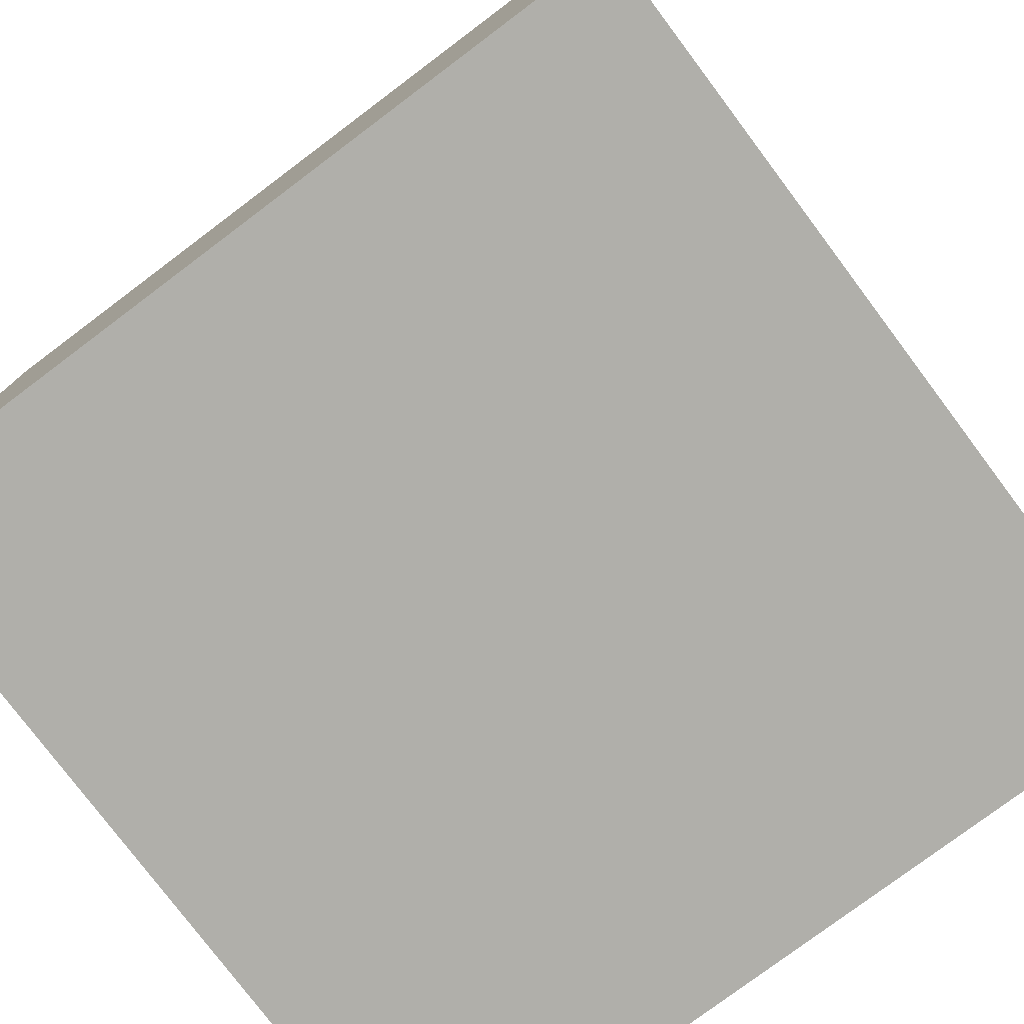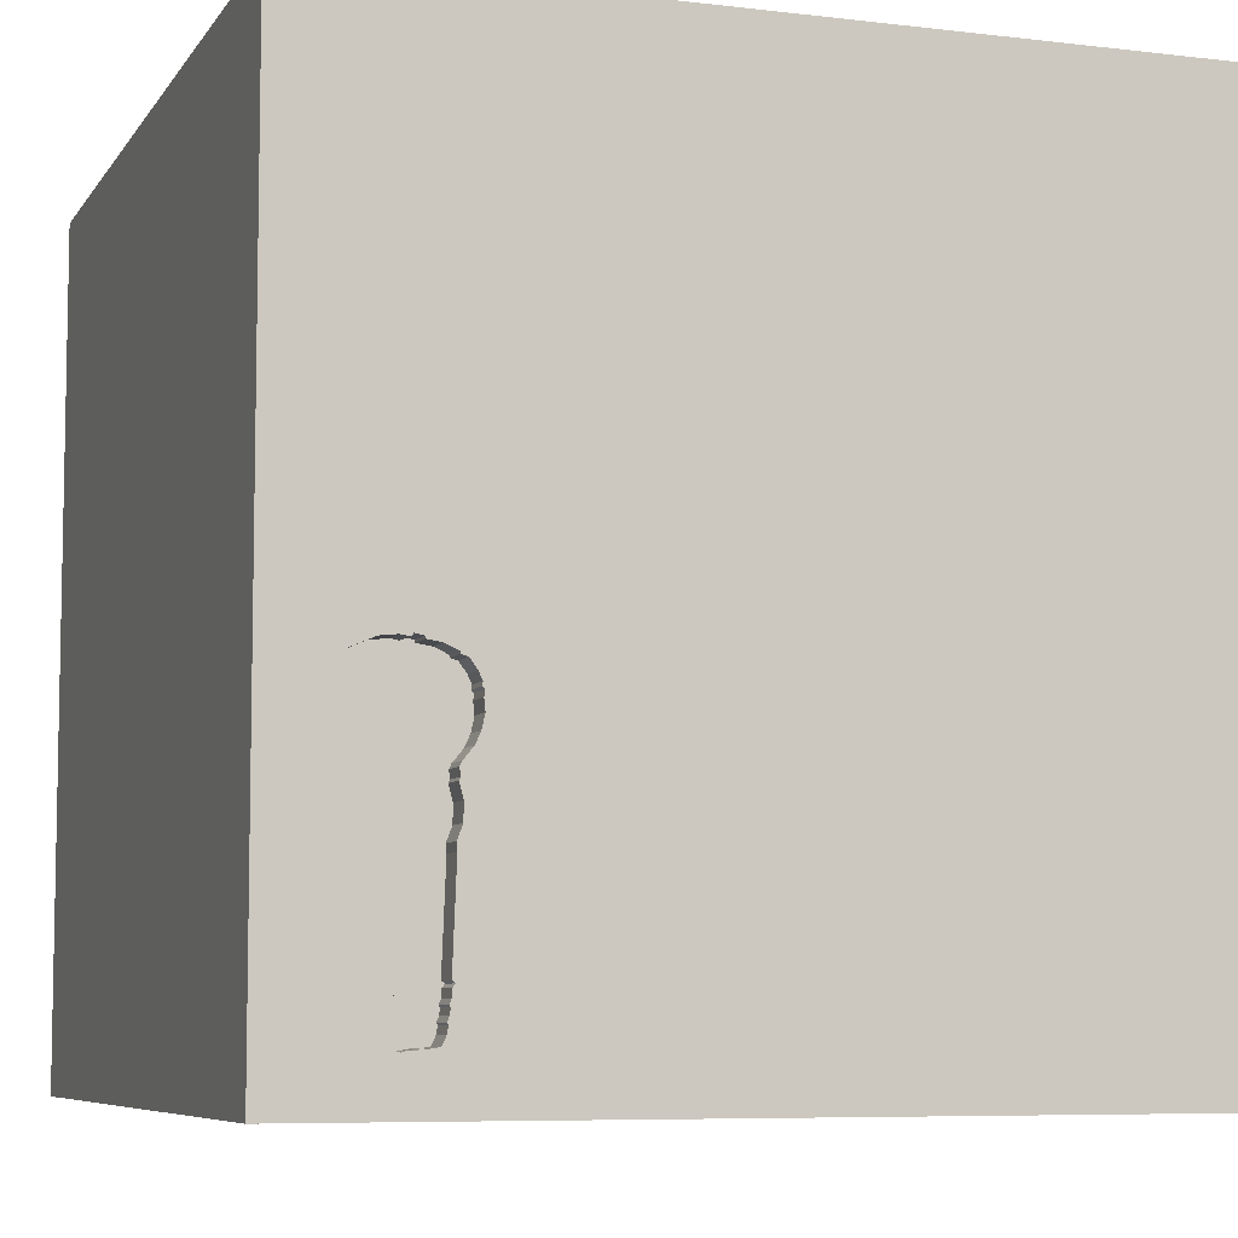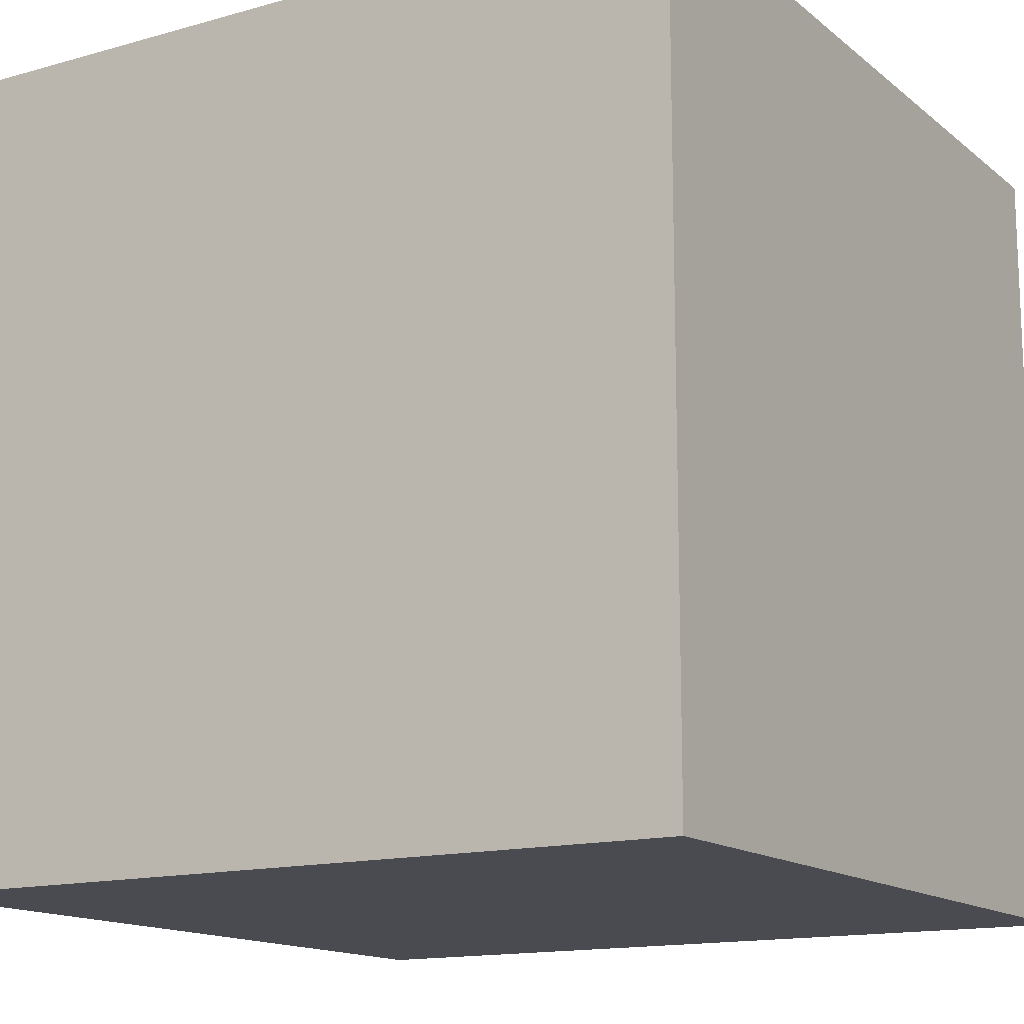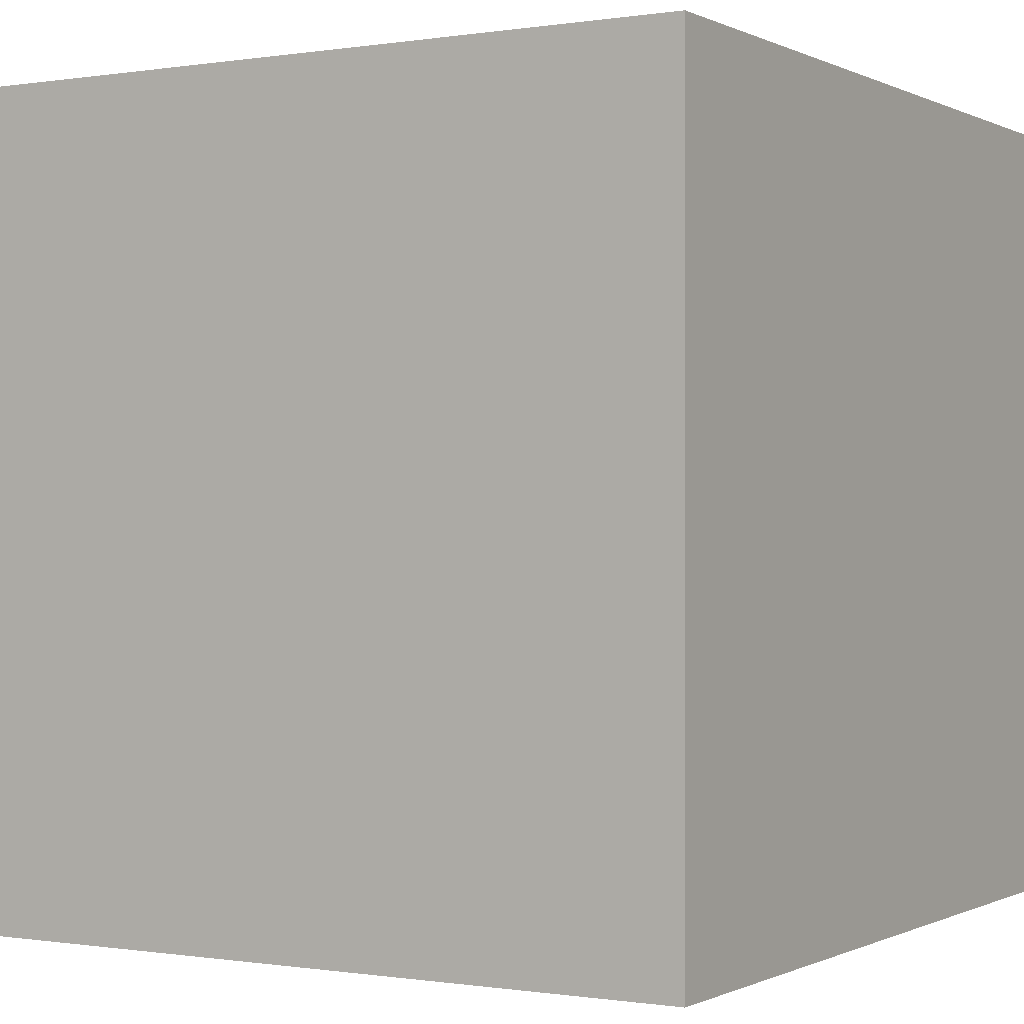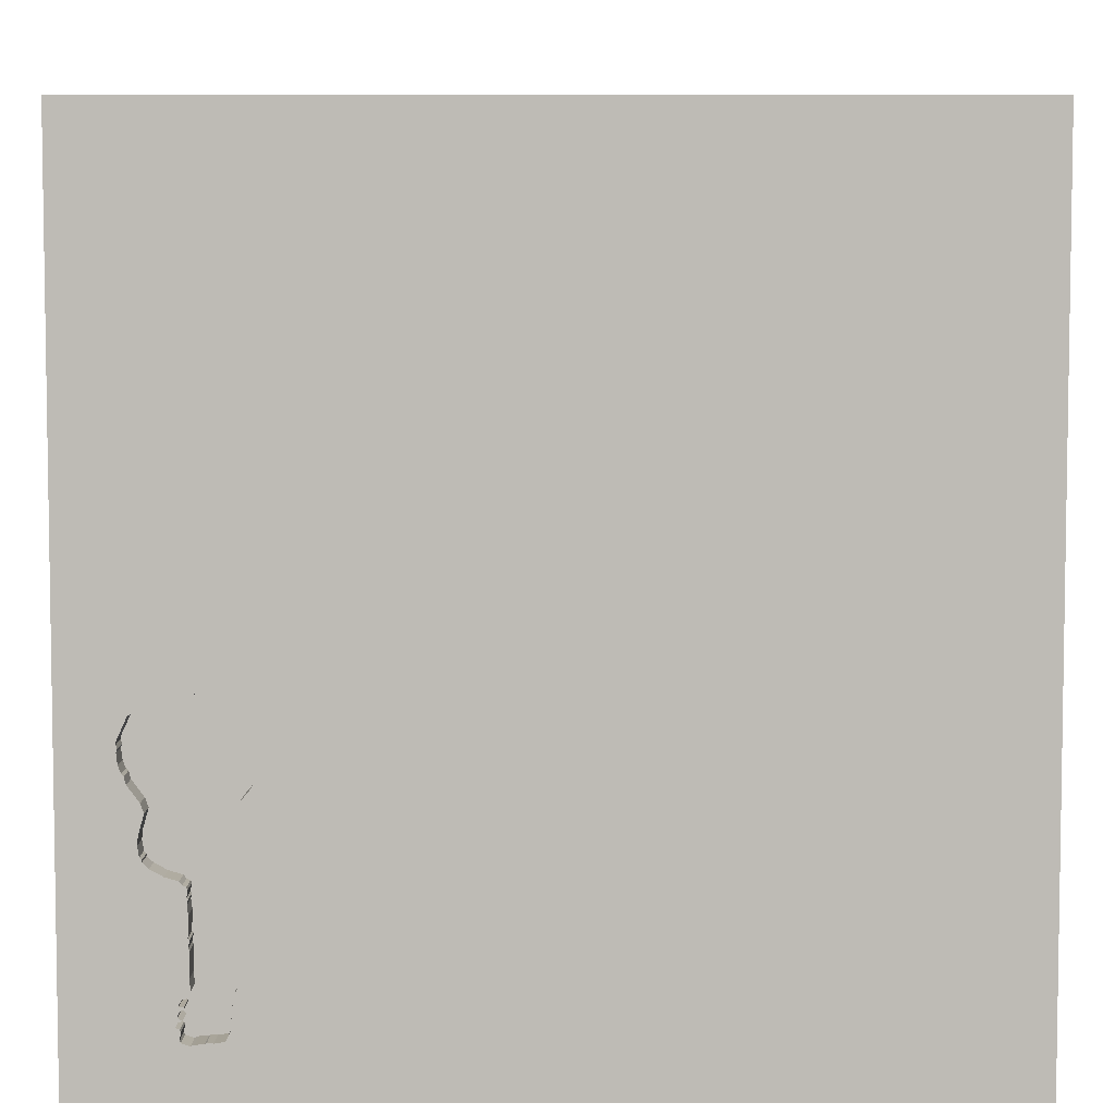
<metadata>
{"format":"obj","ext":"obj","renderer":"f3d","projection":"perspective","resolution":1024,"background":"white","views":[{"elev":-78.0,"azim":126.9,"up":"+Y"},{"elev":-7.1,"azim":160.9,"up":"+Z"},{"elev":-14.5,"azim":-58.5,"up":"+Y"},{"elev":-0.3,"azim":-59.2,"up":"+Z"},{"elev":5.7,"azim":180.0,"up":"+Z"}]}
</metadata>
<code>
o guitar_5
v 1.279 1.5 -0.3261
v 1.102 1.5 -1.326
v 1.102 1.4 -1.326
v 1.232 1.5 -0.6173
v 1.232 1.4 -0.6173
v 1.248 1.5 -0.2995
v 1.14 1.5 -1.231
v 1.14 1.4 -1.231
v 1.089 1.5 -0.2656
v 1.089 1.4 -0.2656
v 0.9128 1.5 -0.5419
v 1.129 1.5 -1.214
v 1.077 1.5 -0.2562
v 1.077 1.4 -0.2562
v 1.314 1.5 -0.4098
v 1.314 1.4 -0.4098
v 1.121 1.5 -0.8342
v 1.047 1.5 -0.2626
v 1.047 1.4 -0.2626
v 0.9683 1.5 -1.162
v 0.9683 1.4 -1.162
v 1.243 1.5 -0.5861
v 1.175 1.5 -0.8091
v 1.175 1.4 -0.8091
v 1.106 1.5 -0.9959
v 1.14 1.5 -1.272
v 0.894 1.5 -0.3881
v 0.894 1.4 -0.3881
v 1.309 1.4 -0.4712
v 0.9693 1.5 -1.177
v 1.284 1.5 -0.5305
v 0.9749 1.5 -1.209
v 0.9983 1.5 -0.2775
v 0.9983 1.4 -0.2775
v -1.5 -1.5 1.5
v -0.7812 -1.5 -0.1823
v -0.625 -1.5 -0.6771
v -0.5086 1.5 0.1725
v 0.9703 1.5 -1.191
v 0.9703 1.4 -1.191
v 1.08 1.5 -0.2623
v 1.125 1.5 -1.183
v 0.8895 1.5 -0.4793
v 0.941 1.5 -0.684
v 0.941 1.4 -0.684
v 0.9599 1.5 -0.7898
v 0.9599 1.4 -0.7898
v 0.9749 1.5 -1.233
v 1.116 1.5 -0.2605
v 1.116 1.4 -0.2605
v 0.6706 0.1172 1.5
v 0.4167 -0.1562 1.5
v -0.1318 1.019 -1.5
v 0.2083 -0.5469 1.5
v 0.4167 -1.5 0.4687
v 0.3906 -1.5 -0
v 0.3906 -1.5 1.198
v 0.4427 -1.5 -0.5469
v -0.1042 -1.5 -1.5
v 0.3646 -1.5 -1.172
v -0.1042 -1.5 1.5
v 0.3125 0.8333 1.5
v -0.1042 1.5 -1.5
v 0.5404 1.5 -1.315
v 0.1705 -0.5847 -1.5
v 1.5 -1.5 1.5
v 0.8885 1.5 -0.4164
v 1.089 1.5 -1.321
v 0.9547 1.5 -0.6334
v 0.9547 1.4 -0.6334
v 1.139 1.5 -1.254
v 0.9704 1.5 -1.143
v 1.251 1.5 -0.7287
v 1.248 1.4 -0.2995
v 0.8946 1.5 -0.5022
v 1.24 1.5 -0.7647
v 0.9823 1.5 -1.282
v 0.05208 -1.029 1.5
v -0.1562 0.4427 1.5
v -0.05208 -0 1.5
v -0.1823 1.068 1.5
v 0 -1.5 0.625
v -0.1562 -1.5 -0.4427
v -0.1562 -1.5 -1.224
v 1.299 1.5 -0.4979
v 1.135 1.5 -1.204
v 1.105 1.5 -0.8487
v 1.08 1.4 -0.2623
v 0.9575 1.5 -0.8167
v 0.9509 1.5 -0.7662
v 1.131 1.5 -1.317
v 1.131 1.4 -1.317
v 1.135 1.5 -1.308
v 1.135 1.4 -1.308
v 1.121 1.5 -1.207
v 1.211 0.1042 1.5
v 1.5 -1.5 -1.5
v 1.094 -1.5 -0.02604
v 1.174 1.5 -0.267
v 1.198 1.5 -1.12
v 1.146 1.5 -1.269
v 1.13 1.5 -0.8226
v 0.9459 1.5 -0.5821
v 0.9459 1.4 -0.5821
v 1.263 1.5 -0.3127
v 1.099 1.5 -1.158
v 1.099 1.4 -1.158
v 0.9295 1.5 -0.3127
v 1.104 1.5 -0.9268
v 1.102 1.5 -1.035
v 0.9575 1.4 -0.8167
v 1.14 1.5 -1.239
v 1.311 1.5 -0.3962
v 1.311 1.4 -0.3962
v 1.104 1.5 -0.9375
v 0.942 1.5 -0.7426
v 0.942 1.4 -0.7426
v 1.248 1.5 -0.75
v 1.103 1.5 -1.119
v 1.25 1.5 -0.6825
v 1.25 1.4 -0.6825
v 1.309 1.5 -0.4712
v 0.9786 1.5 -1.257
v 0.9786 1.4 -1.257
v 0.8862 1.5 -0.3953
v 0.8862 1.4 -0.3953
v 1.24 1.4 -0.7647
v 1.121 1.4 -0.8342
v -0.625 0.3906 1.5
v -0.4427 -1.5 0.4297
v -0.4427 -0.5469 1.5
v -1.5 0.2734 -1.172
v -1.5 0.651 0.1888
v -1.5 0.3776 -0.4948
v -1.5 0.1042 -1.5
v -1.5 0.3906 1.003
v -1.5 -0.1823 0.4818
v -1.5 0 0
v -1.5 -0.2865 1.224
v -1.5 -0.1562 -0.4427
v -1.5 1.211 0.2083
v -1.5 -0.625 -0.3906
v -1.5 -1.5 -1.5
v -1.5 1.5 -1.5
v -1.5 1.5 1.5
v -1.5 -1.276 0.01302
v -1.5 -0.3125 -1.055
v 1.134 1.5 -1.275
v 1.101 1.5 -1.002
v 1.101 1.4 -1.002
v 1.047 1.5 -0.2701
v 1.146 1.4 -1.269
v 1.22 1.5 -0.7851
v 1.22 1.4 -0.7851
v 1.284 1.4 -0.5305
v 1.107 1.5 -1.171
v 1.135 1.4 -1.204
v 0.9596 1.5 -1.152
v 1.059 1.5 -1.32
v 1.059 1.4 -1.32
v 1.108 1.5 -0.8954
v 0.8946 1.4 -0.5022
v 1.309 1.5 -0.4232
v 1.309 1.4 -0.4232
v 0.8885 1.4 -0.4164
v 0.9295 1.4 -0.3127
v 0.9704 1.4 -1.143
v 0.9833 1.5 -1.252
v 0.9833 1.4 -1.252
v 1.053 1.5 -1.315
v 1.053 1.4 -1.315
v 1.121 1.5 -1.214
v 1.121 1.4 -1.214
v 1.109 1.5 -0.8729
v 1.5 1.5 -1.5
v 1.354 1.5 -0.1562
v 1.5 0.09766 0.02157
v 1.5 1.5 1.5
v 1.032 1.5 -1.318
v 0.8914 1.5 -0.3745
v 1.106 1.4 -0.9959
v -1.198 0.1823 1.5
v -1.146 -1.5 0.1823
v 1.115 1.5 -1.184
v 1.115 1.4 -1.184
v 1.254 1.5 -0.7141
v 1.254 1.4 -0.7141
v 1.299 1.4 -0.4979
v 1.032 1.4 -1.318
v 0.9773 1.5 -1.206
v 0.9773 1.4 -1.206
v 0.9726 1.5 -1.212
v 0.9726 1.4 -1.212
v 1.101 1.5 -0.2633
v 1.313 1.5 -0.4323
v 0.9525 1.5 -0.2985
v 0.9525 1.4 -0.2985
v 1.125 1.4 -1.183
v 1.14 1.4 -1.239
v 0.9823 1.4 -1.282
v 1.047 1.4 -0.2701
v 1.129 1.4 -1.214
v 1.104 1.4 -0.9268
v 1.105 1.5 -1.026
v 1.105 1.4 -1.026
v 0.9044 1.5 -0.3464
v 1.126 1.5 -1.249
v 1.126 1.4 -1.249
v 1.105 1.4 -0.8487
v 1.108 1.5 -0.8398
v 1.108 1.4 -0.8398
v 0.9749 1.4 -1.233
v 0.9529 1.5 -0.5973
v 0.9529 1.4 -0.5973
v 1.248 1.4 -0.75
v 0.9962 1.5 -1.312
v 0.9962 1.4 -1.312
v 1.133 1.5 -1.312
v 1.135 1.5 -1.197
v 1.134 1.4 -1.275
v 1.243 1.4 -0.5861
v 0.8842 1.5 -0.4553
v 0.8842 1.4 -0.4553
v 1.313 1.4 -0.4323
v 1.279 1.4 -0.3261
v 1.291 1.5 -0.5052
v 1.291 1.4 -0.5052
v 1.089 1.4 -1.321
v 0.9596 1.4 -1.152
v 1.135 1.4 -1.197
v 0.9505 1.5 -0.6243
v 0.9505 1.4 -0.6243
v 1.13 1.4 -0.8226
v 0.9128 1.4 -0.5419
v 1.102 1.4 -1.035
v 1.174 1.4 -0.267
v 1.108 1.4 -0.8954
v 1.131 1.5 -1.284
v 1.131 1.4 -1.284
v 0.9044 1.4 -0.3464
v 1.139 1.4 -1.254
v 1.103 1.4 -1.119
v 0.964 1.5 -1.157
v 1.24 1.5 -0.7572
v 1.24 1.4 -0.7572
v 1.121 1.4 -1.207
v 1.109 1.4 -0.8729
v 1.104 1.5 -0.8787
v 1.104 1.4 -0.8787
v 0.9523 1.5 -0.306
v 0.9523 1.4 -0.306
v 0.8914 1.4 -0.3745
f 145 139 35
f 35 146 143
f 143 183 35
f 61 78 35
f 78 131 35
f 35 182 145
f 35 57 61
f 145 136 139
f 139 137 35
f 61 66 78
f 183 130 35
f 131 182 35
f 35 142 146
f 130 82 35
f 78 54 131
f 131 129 182
f 136 137 139
f 137 142 35
f 183 36 130
f 143 36 183
f 82 57 35
f 57 66 61
f 137 138 142
f 131 80 129
f 142 143 146
f 143 37 36
f 82 55 57
f 66 54 78
f 54 80 131
f 129 145 182
f 136 133 137
f 130 56 82
f 138 140 142
f 55 66 57
f 80 79 129
f 145 133 136
f 133 138 137
f 36 83 130
f 52 80 54
f 37 83 36
f 83 56 130
f 56 55 82
f 66 52 54
f 145 141 133
f 140 147 142
f 142 147 143
f 66 51 52
f 79 81 129
f 52 79 80
f 81 145 129
f 138 134 140
f 56 66 55
f 52 51 79
f 133 134 138
f 83 58 56
f 66 96 51
f 51 62 79
f 143 84 37
f 37 84 83
f 56 98 66
f 140 132 147
f 147 135 143
f 79 62 81
f 141 134 133
f 134 132 140
f 65 143 135
f 177 178 66
f 178 96 66
f 141 144 134
f 65 59 143
f 59 84 143
f 84 58 83
f 58 98 56
f 144 132 134
f 132 135 147
f 84 60 58
f 51 178 62
f 62 178 81
f 58 97 98
f 145 144 141
f 96 178 51
f 178 145 81
f 59 60 84
f 60 97 58
f 97 66 98
f 178 38 145
f 38 144 145
f 144 135 132
f 144 65 135
f 59 97 60
f 177 66 97
f 53 65 144
f 65 97 59
f 108 38 178
f 38 43 75
f 116 158 38
f 158 64 38
f 222 43 38
f 180 27 125
f 38 108 206
f 38 206 180
f 67 222 38
f 38 180 125
f 38 125 67
f 103 44 38
f 38 75 11
f 38 11 103
f 116 38 44
f 175 65 53
f 178 194 9
f 18 151 33
f 196 250 108
f 9 41 13
f 196 108 178
f 178 9 13
f 33 196 178
f 178 13 18
f 178 18 33
f 103 213 231
f 231 69 44
f 103 231 44
f 116 90 46
f 116 46 89
f 158 116 89
f 158 89 72
f 49 194 178
f 178 99 49
f 158 243 20
f 20 30 158
f 178 176 105
f 178 105 6
f 6 99 178
f 64 158 30
f 64 30 39
f 2 175 64
f 68 2 64
f 39 190 32
f 39 32 192
f 64 39 192
f 64 192 48
f 159 68 64
f 179 170 159
f 179 159 64
f 48 168 123
f 216 179 64
f 48 123 77
f 77 216 64
f 64 48 77
f 176 175 122
f 195 163 15
f 176 122 195
f 1 105 176
f 113 1 176
f 176 195 15
f 15 113 176
f 26 101 175
f 93 238 148
f 91 218 93
f 148 26 175
f 175 2 91
f 93 148 175
f 175 91 93
f 63 38 64
f 31 226 85
f 85 122 175
f 175 31 85
f 100 175 101
f 175 63 64
f 63 144 38
f 63 53 144
f 175 53 63
f 175 178 177
f 175 176 178
f 175 4 22
f 22 31 175
f 106 119 100
f 100 101 71
f 71 207 112
f 156 106 100
f 100 71 112
f 12 172 95
f 100 112 7
f 184 156 100
f 12 95 86
f 42 184 100
f 7 12 86
f 219 42 100
f 100 7 86
f 100 86 219
f 175 97 65
f 175 177 97
f 175 73 186
f 175 186 120
f 120 4 175
f 118 73 175
f 175 153 76
f 76 244 118
f 76 118 175
f 100 119 110
f 25 115 100
f 204 149 25
f 100 110 204
f 204 25 100
f 153 175 100
f 100 102 23
f 100 23 153
f 161 100 115
f 115 109 161
f 102 100 161
f 87 210 17
f 161 248 174
f 17 102 161
f 174 87 17
f 161 174 17
f 28 165 126
f 28 251 165
f 125 27 28
f 28 126 125
f 67 125 126
f 126 165 67
f 28 240 251
f 165 251 201
f 27 180 28
f 240 28 252
f 240 166 251
f 162 165 201
f 201 251 34
f 252 28 180
f 165 223 67
f 240 252 206
f 206 108 166
f 166 240 206
f 108 250 251
f 251 166 108
f 165 162 223
f 201 234 162
f 33 151 201
f 201 34 33
f 34 251 197
f 180 206 252
f 222 67 223
f 250 196 251
f 223 162 43
f 43 222 223
f 234 201 104
f 162 234 75
f 34 197 33
f 197 251 196
f 75 43 162
f 234 104 11
f 201 10 104
f 11 75 234
f 151 18 19
f 19 201 151
f 196 33 197
f 103 11 104
f 10 201 88
f 10 221 104
f 19 88 201
f 104 214 103
f 41 9 10
f 10 88 41
f 227 221 10
f 221 214 104
f 88 19 14
f 18 13 14
f 14 19 18
f 213 103 214
f 10 9 194
f 221 227 155
f 236 227 10
f 214 221 5
f 88 14 41
f 13 41 14
f 214 232 213
f 194 49 50
f 50 10 194
f 221 155 22
f 155 227 31
f 164 227 236
f 236 10 50
f 5 70 214
f 5 221 4
f 231 213 232
f 214 70 232
f 49 99 50
f 31 22 155
f 22 4 221
f 226 31 227
f 29 227 164
f 74 164 236
f 236 50 99
f 70 5 233
f 232 70 231
f 85 226 227
f 227 188 85
f 227 29 188
f 164 224 29
f 164 74 225
f 74 236 6
f 99 6 236
f 70 233 45
f 5 121 233
f 4 120 121
f 121 5 4
f 69 231 70
f 122 85 188
f 188 29 122
f 224 164 195
f 29 224 122
f 225 114 164
f 105 1 225
f 225 74 105
f 74 6 105
f 70 45 69
f 45 233 117
f 24 233 121
f 163 195 164
f 195 122 224
f 1 113 114
f 114 225 1
f 16 164 114
f 44 69 45
f 45 117 44
f 47 117 233
f 233 24 102
f 121 245 24
f 120 186 187
f 187 121 120
f 15 163 164
f 164 16 15
f 113 15 16
f 16 114 113
f 44 117 116
f 90 116 117
f 117 47 90
f 233 211 47
f 23 102 24
f 102 17 233
f 245 121 187
f 154 24 245
f 187 186 73
f 46 90 47
f 211 233 128
f 47 211 111
f 153 23 24
f 24 154 153
f 128 233 17
f 187 215 245
f 245 127 154
f 73 118 215
f 215 187 73
f 89 46 47
f 47 111 89
f 17 210 211
f 211 128 17
f 111 211 209
f 118 244 245
f 245 215 118
f 127 245 76
f 154 127 153
f 210 87 211
f 209 249 111
f 209 211 87
f 244 76 245
f 76 153 127
f 111 167 89
f 209 247 249
f 111 249 203
f 72 89 167
f 111 150 167
f 87 174 247
f 247 209 87
f 174 248 249
f 249 247 174
f 111 203 150
f 203 249 237
f 167 229 72
f 235 167 150
f 248 161 249
f 150 203 181
f 203 237 109
f 237 249 161
f 158 72 229
f 167 21 229
f 235 242 167
f 205 235 150
f 25 149 150
f 150 181 25
f 181 203 25
f 161 109 237
f 203 109 115
f 115 25 203
f 243 158 229
f 229 21 243
f 107 21 167
f 242 235 110
f 110 119 242
f 107 167 242
f 235 205 110
f 205 150 204
f 149 204 150
f 20 243 21
f 21 107 191
f 107 242 119
f 119 106 107
f 204 110 205
f 30 20 21
f 21 40 30
f 191 40 21
f 191 107 185
f 106 156 107
f 40 39 30
f 40 191 39
f 173 191 185
f 156 184 185
f 185 107 156
f 190 39 191
f 173 169 191
f 173 185 246
f 184 42 185
f 32 190 191
f 191 193 32
f 173 208 169
f 191 169 212
f 95 172 173
f 173 246 95
f 198 246 185
f 198 185 42
f 192 32 193
f 191 212 193
f 173 8 208
f 169 208 171
f 212 169 48
f 172 12 173
f 230 246 198
f 42 219 198
f 48 192 193
f 193 212 48
f 173 202 8
f 199 208 8
f 189 169 171
f 171 208 228
f 168 48 169
f 86 95 246
f 246 157 86
f 202 173 12
f 230 157 246
f 230 198 219
f 8 202 7
f 112 207 208
f 208 199 112
f 199 8 112
f 169 189 200
f 189 171 179
f 160 171 228
f 239 228 208
f 123 168 169
f 169 124 123
f 12 7 202
f 219 86 157
f 157 230 219
f 7 112 8
f 207 71 208
f 169 200 124
f 189 217 200
f 170 179 171
f 159 170 171
f 171 160 159
f 68 159 160
f 160 228 68
f 228 239 3
f 220 239 208
f 241 208 71
f 124 200 123
f 179 216 217
f 217 189 179
f 200 217 77
f 228 3 68
f 3 239 94
f 148 238 239
f 239 220 148
f 208 241 220
f 77 123 200
f 216 77 217
f 2 68 3
f 92 3 94
f 94 239 93
f 238 93 239
f 152 220 241
f 152 241 71
f 71 101 152
f 3 92 2
f 218 91 92
f 92 94 218
f 93 218 94
f 26 148 220
f 220 152 26
f 101 26 152
f 91 2 92

</code>
